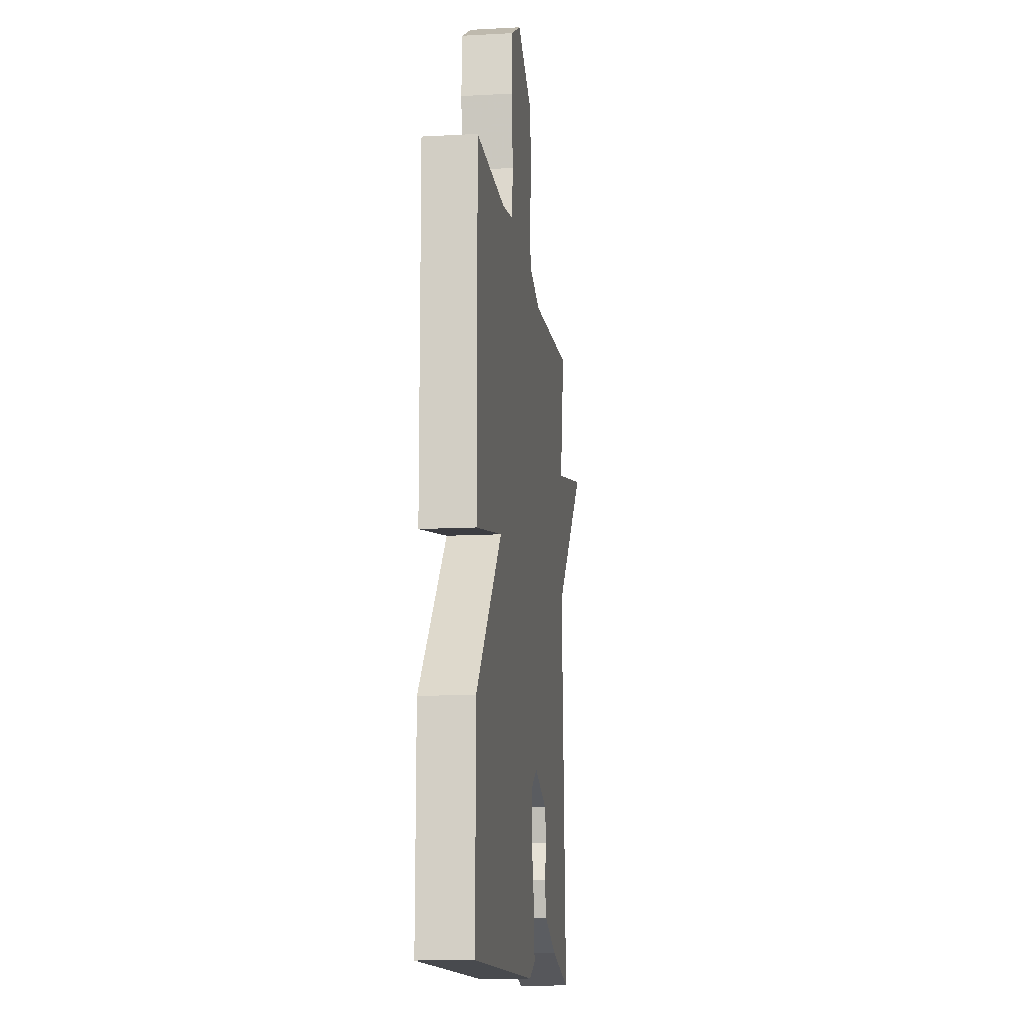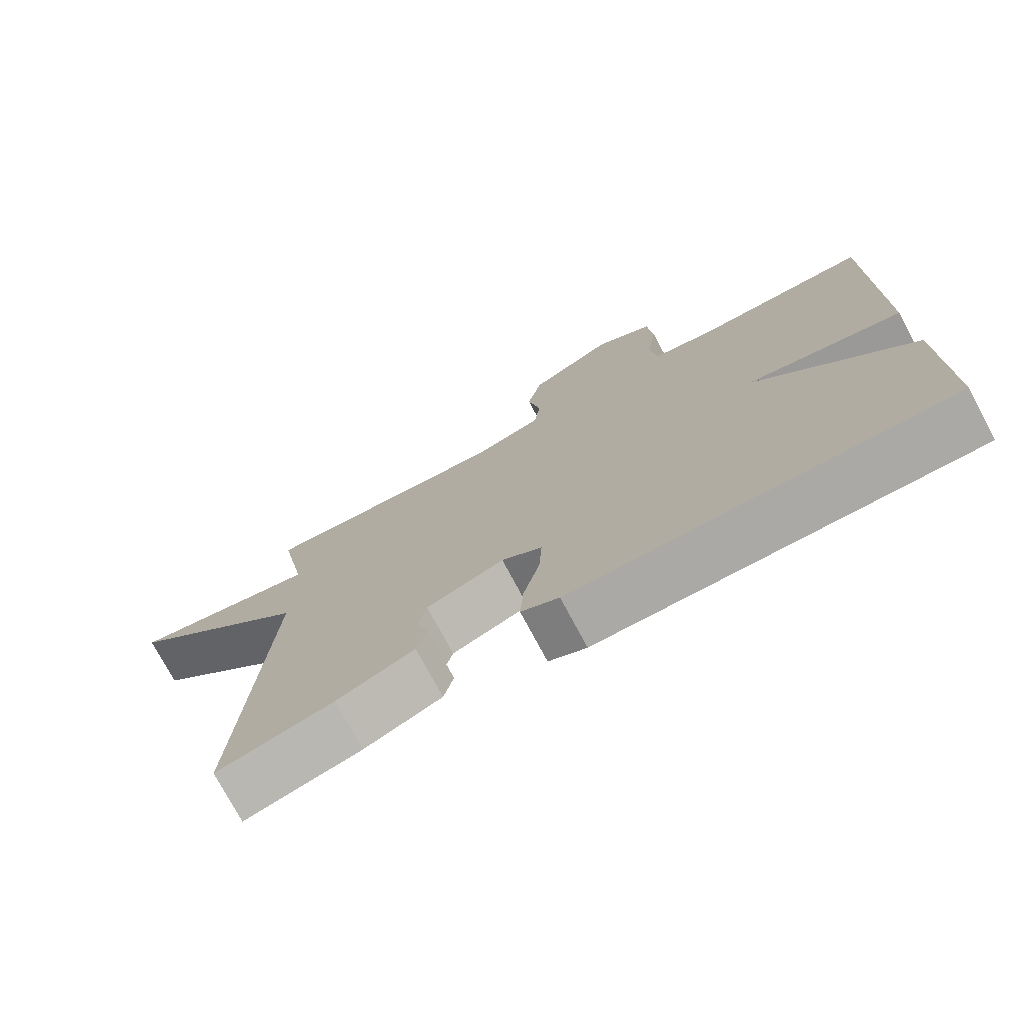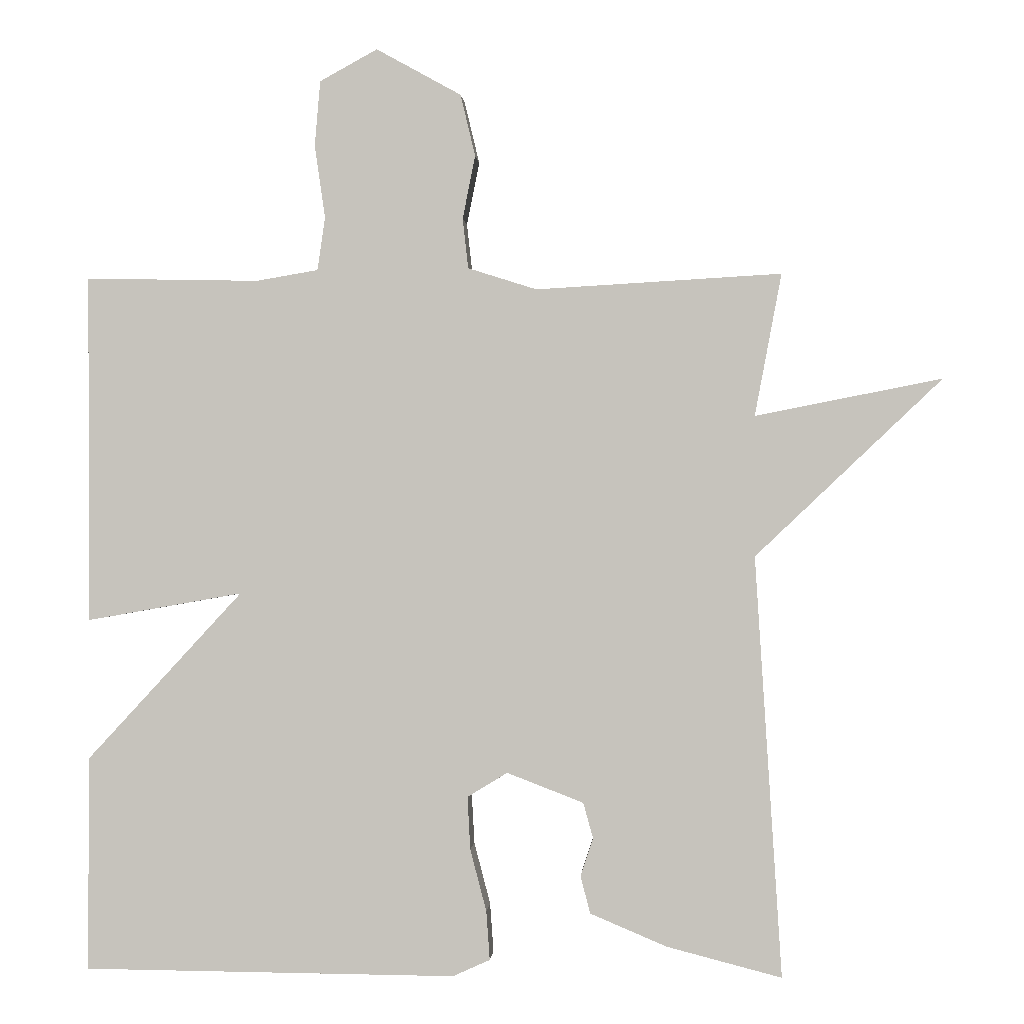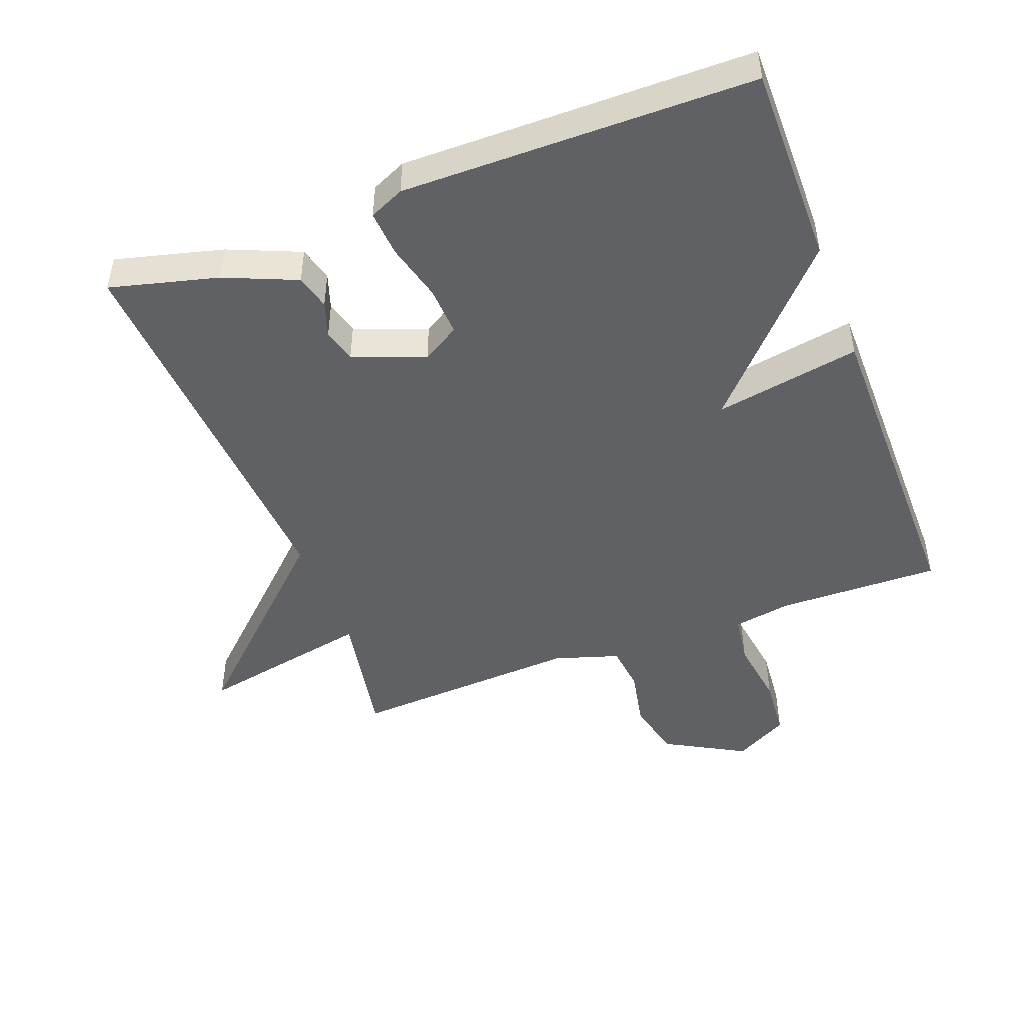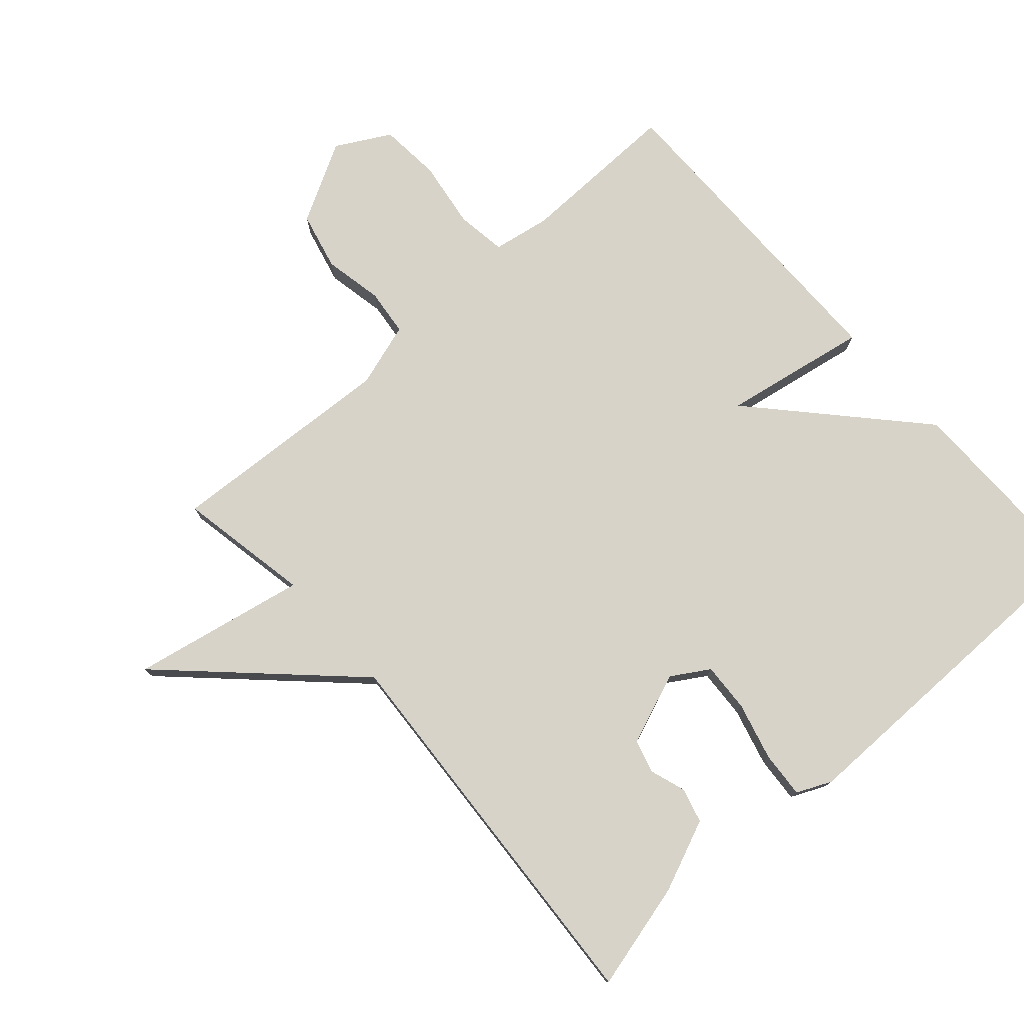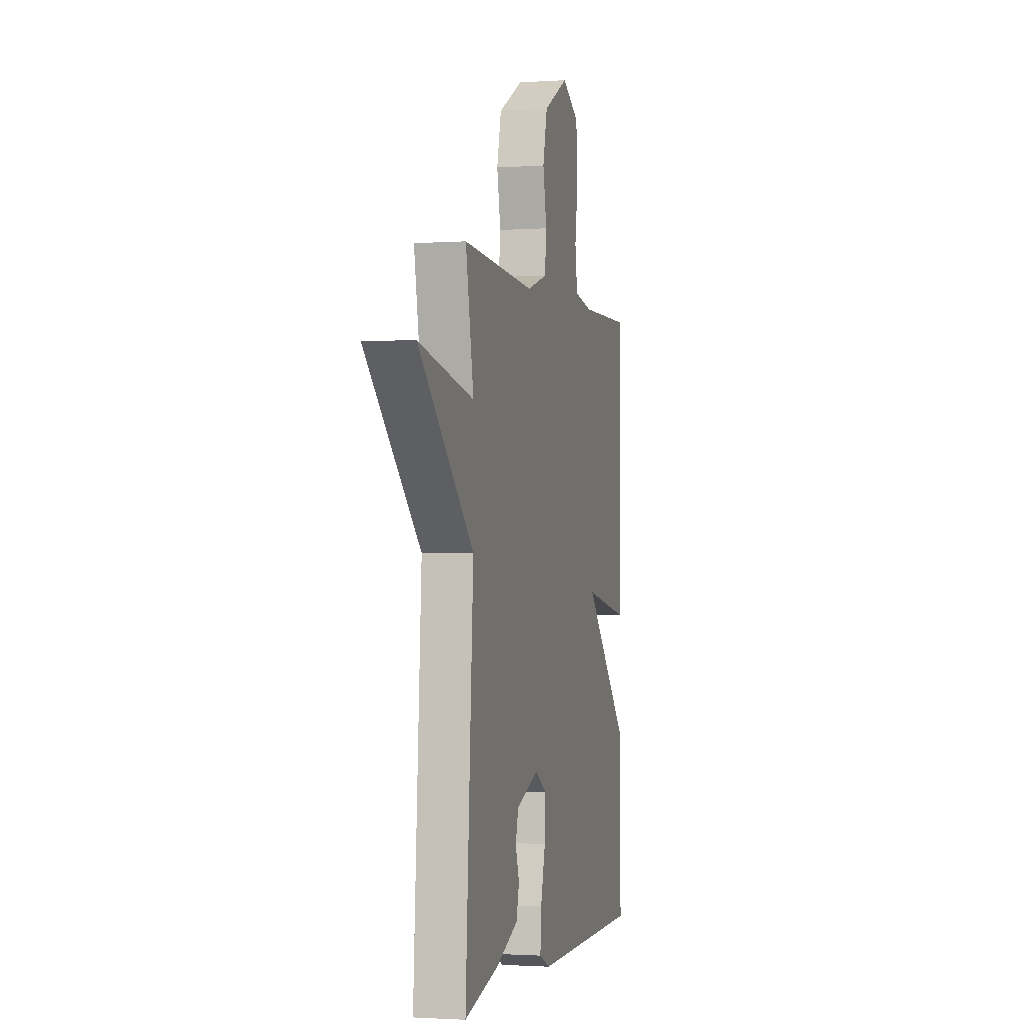
<metadata>
{"format":"obj","ext":"obj","renderer":"f3d","projection":"perspective","resolution":1024,"background":"white","views":[{"elev":-12.7,"azim":-82.8,"up":"+Z"},{"elev":-75.4,"azim":-151.9,"up":"+Z"},{"elev":-0.2,"azim":4.0,"up":"+Z"},{"elev":-47.2,"azim":-159.3,"up":"+Y"},{"elev":76.8,"azim":138.5,"up":"+Y"},{"elev":-1.7,"azim":104.0,"up":"+Z"}]}
</metadata>
<code>
v 0.5 0.07 0.5
v 0.462 0.07 0.298
v 0.727 0.07 0.35
v 0.462 0.07 0.098
v 0.5 0.07 -0.5
v 0.337 0.07 -0.458
v 0.228 0.07 -0.412
v 0.214 0.07 -0.359
v 0.232 0.07 -0.305
v 0.218 0.07 -0.254
v 0.109 0.07 -0.212
v 0.052 0.07 -0.247
v 0.056 0.07 -0.322
v 0.079 0.07 -0.41
v 0.084 0.07 -0.48
v 0.031 0.07 -0.504
v -0.5 0.07 -0.5
v -0.498 0.07 -0.195
v -0.277 0.07 0.044
v -0.498 0.07 0.005
v -0.5 0.07 0.5
v -0.253 0.07 0.495
v -0.165 0.07 0.51
v -0.154 0.07 0.586
v -0.169 0.07 0.689
v -0.161 0.07 0.782
v -0.079 0.07 0.827
v 0.042 0.07 0.76
v 0.063 0.07 0.672
v 0.045 0.07 0.582
v 0.053 0.07 0.511
v 0.151 0.07 0.48
v 0.5 0 0.5
v 0.462 0 0.298
v 0.727 0 0.35
v 0.462 0 0.098
v 0.5 0 -0.5
v 0.337 0 -0.458
v 0.228 0 -0.412
v 0.214 0 -0.359
v 0.232 0 -0.305
v 0.218 0 -0.254
v 0.109 0 -0.212
v 0.052 0 -0.247
v 0.056 0 -0.322
v 0.079 0 -0.41
v 0.084 0 -0.48
v 0.031 0 -0.504
v -0.5 0 -0.5
v -0.498 0 -0.195
v -0.277 0 0.044
v -0.498 0 0.005
v -0.5 0 0.5
v -0.253 0 0.495
v -0.165 0 0.51
v -0.154 0 0.586
v -0.169 0 0.689
v -0.161 0 0.782
v -0.079 0 0.827
v 0.042 0 0.76
v 0.063 0 0.672
v 0.045 0 0.582
v 0.053 0 0.511
v 0.151 0 0.48
f 28 29 30
f 27 28 30
f 26 27 30
f 25 26 30
f 24 25 30
f 23 24 30 31
f 22 23 31 32
f 21 22 32
f 20 21 32
f 19 20 32
f 17 18 19
f 16 17 19
f 15 16 19
f 14 15 19
f 13 14 19
f 12 13 19
f 32 1 2
f 19 32 2
f 12 19 2
f 11 12 2
f 7 8 9
f 6 7 9
f 5 6 9
f 4 5 9
f 4 9 10
f 11 2 3 4
f 4 10 11
f 62 61 60
f 62 60 59
f 62 59 58
f 62 58 57
f 62 57 56
f 63 62 56 55
f 64 63 55 54
f 64 54 53
f 64 53 52
f 64 52 51
f 51 50 49
f 51 49 48
f 51 48 47
f 51 47 46
f 51 46 45
f 51 45 44
f 34 33 64
f 34 64 51
f 34 51 44
f 34 44 43
f 41 40 39
f 41 39 38
f 41 38 37
f 41 37 36
f 42 41 36
f 36 35 34 43
f 43 42 36
f 1 33 34 2
f 2 34 35 3
f 3 35 36 4
f 4 36 37 5
f 5 37 38 6
f 6 38 39 7
f 7 39 40 8
f 8 40 41 9
f 9 41 42 10
f 10 42 43 11
f 11 43 44 12
f 12 44 45 13
f 13 45 46 14
f 14 46 47 15
f 15 47 48 16
f 16 48 49 17
f 17 49 50 18
f 18 50 51 19
f 19 51 52 20
f 20 52 53 21
f 21 53 54 22
f 22 54 55 23
f 23 55 56 24
f 24 56 57 25
f 25 57 58 26
f 26 58 59 27
f 27 59 60 28
f 28 60 61 29
f 29 61 62 30
f 30 62 63 31
f 31 63 64 32
f 32 64 33 1

</code>
